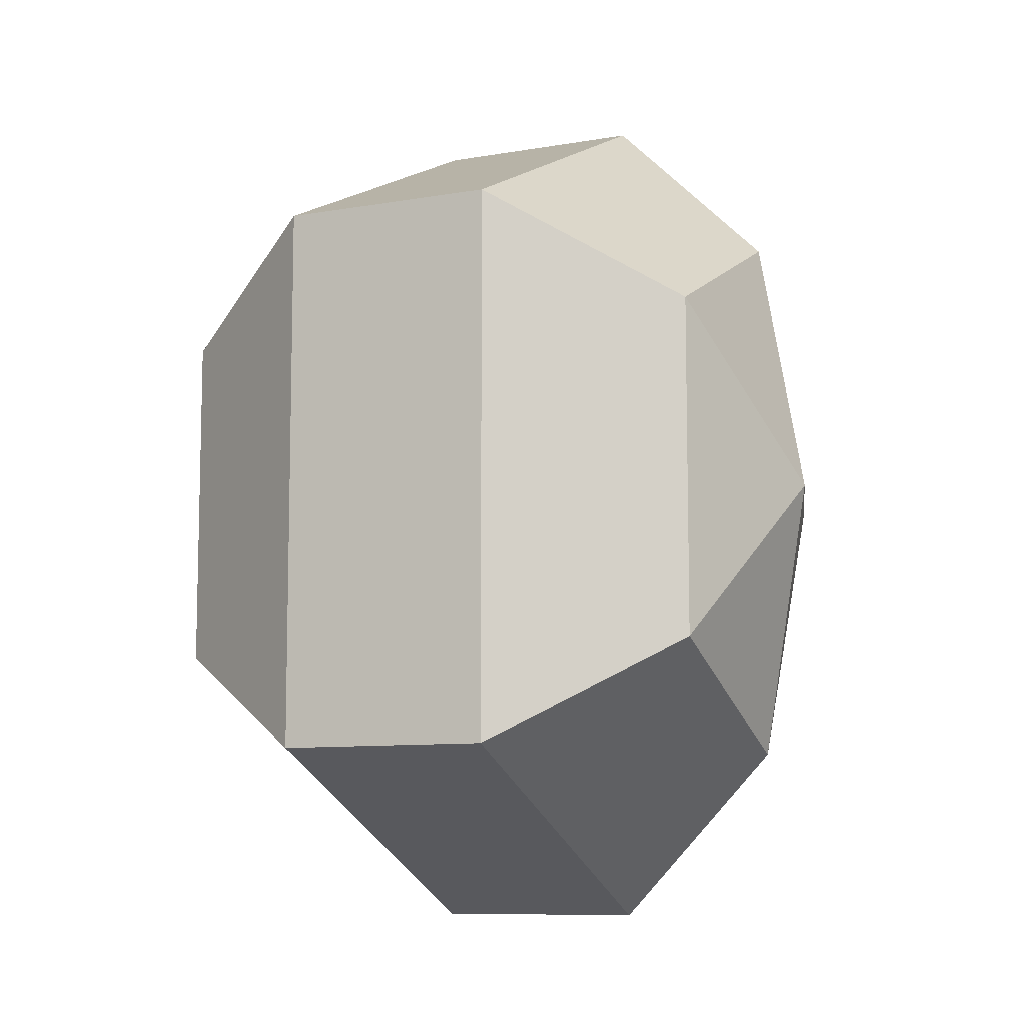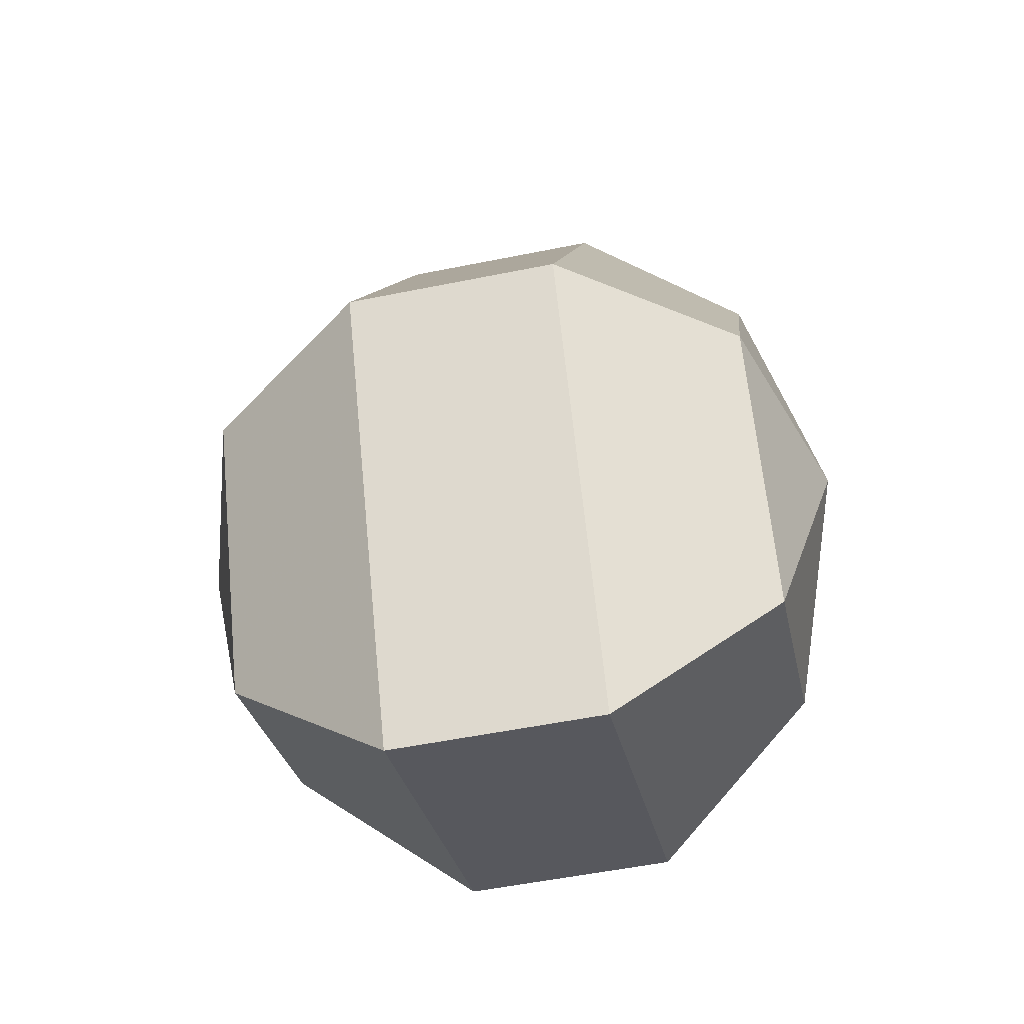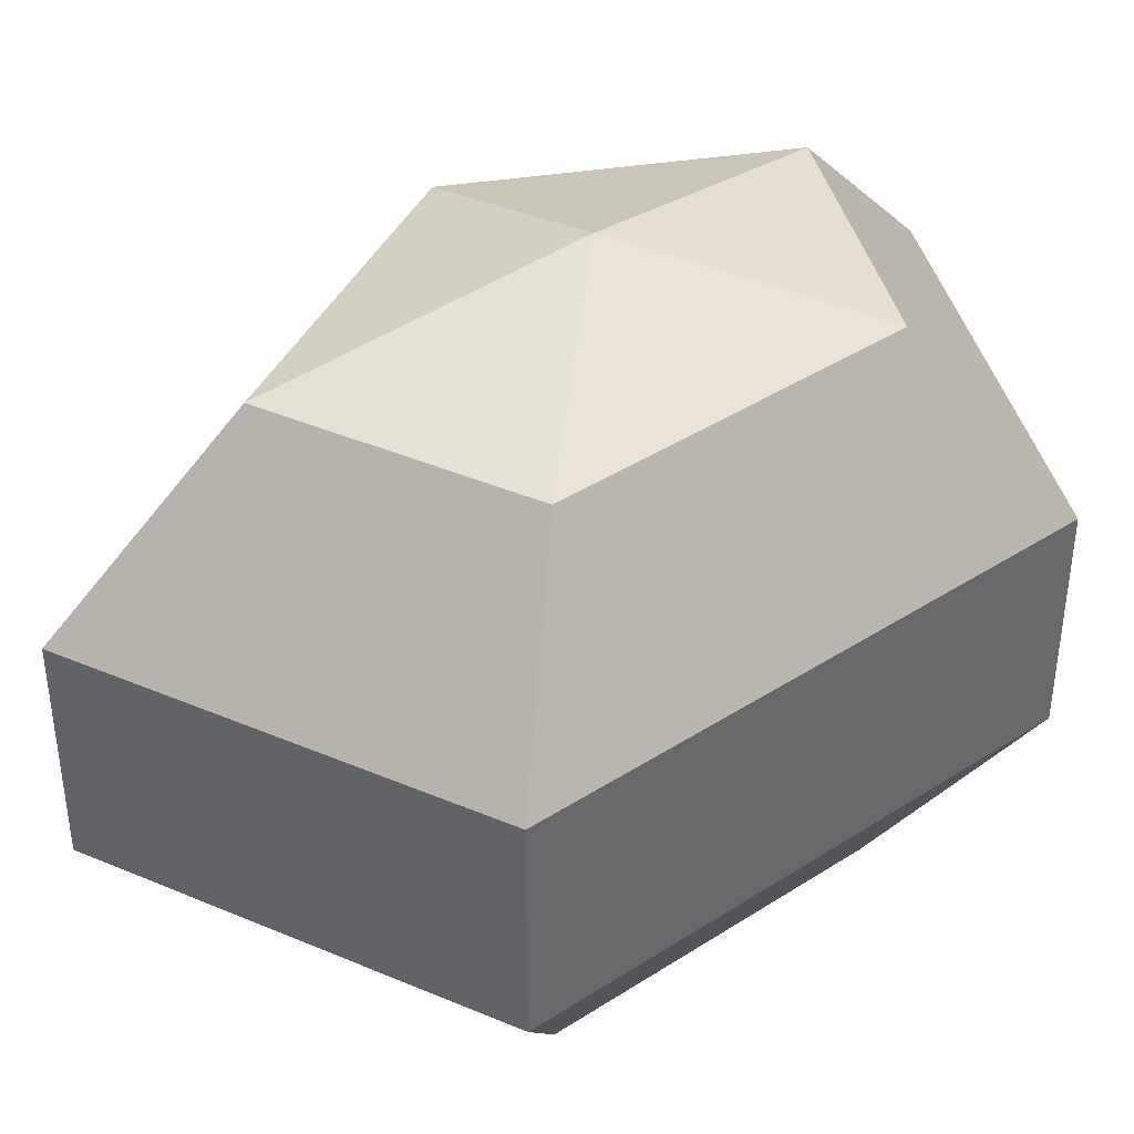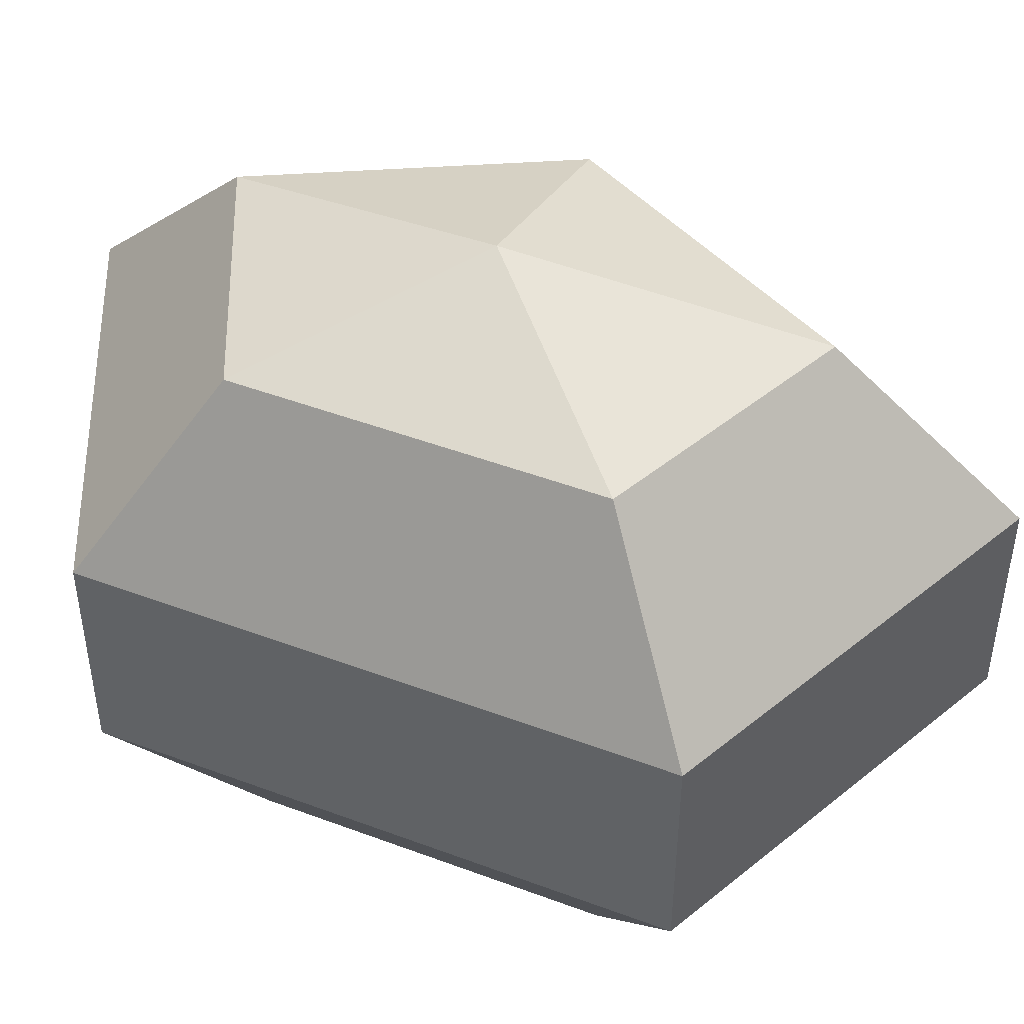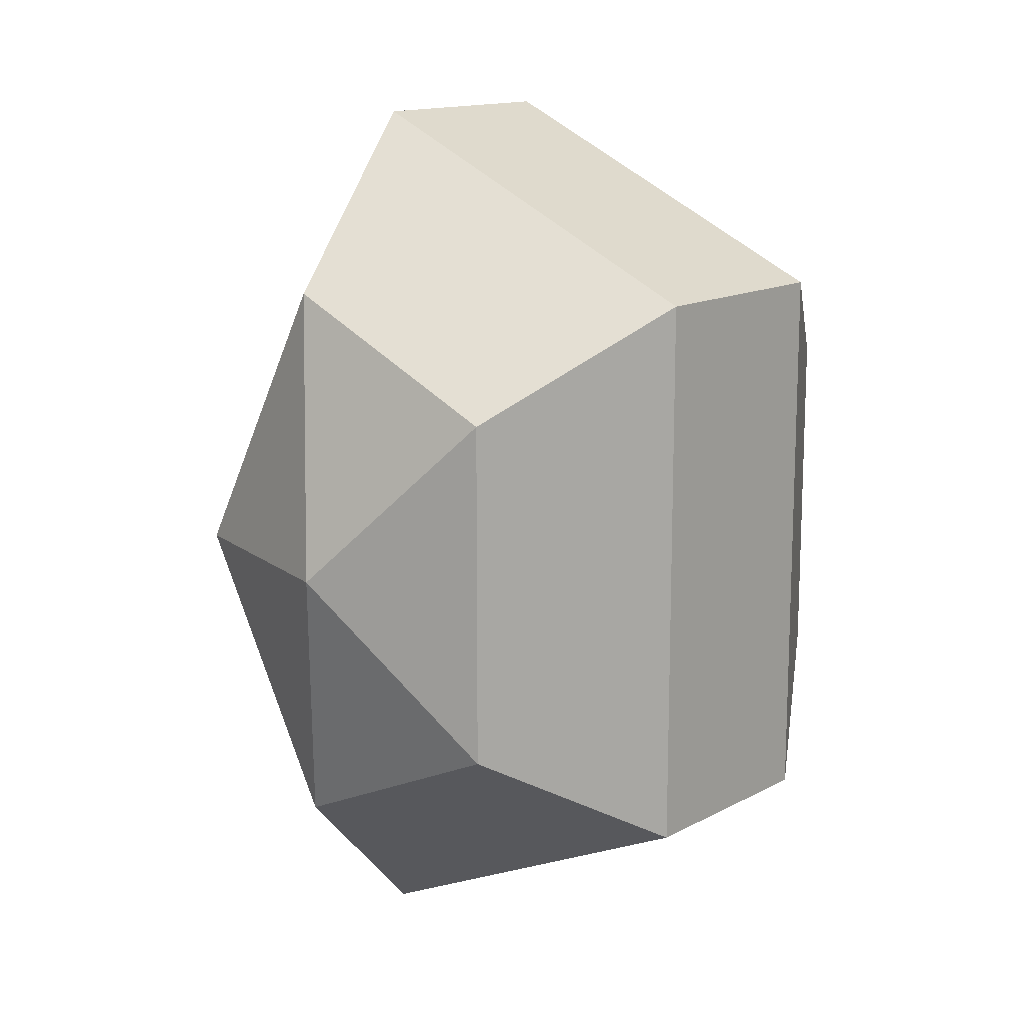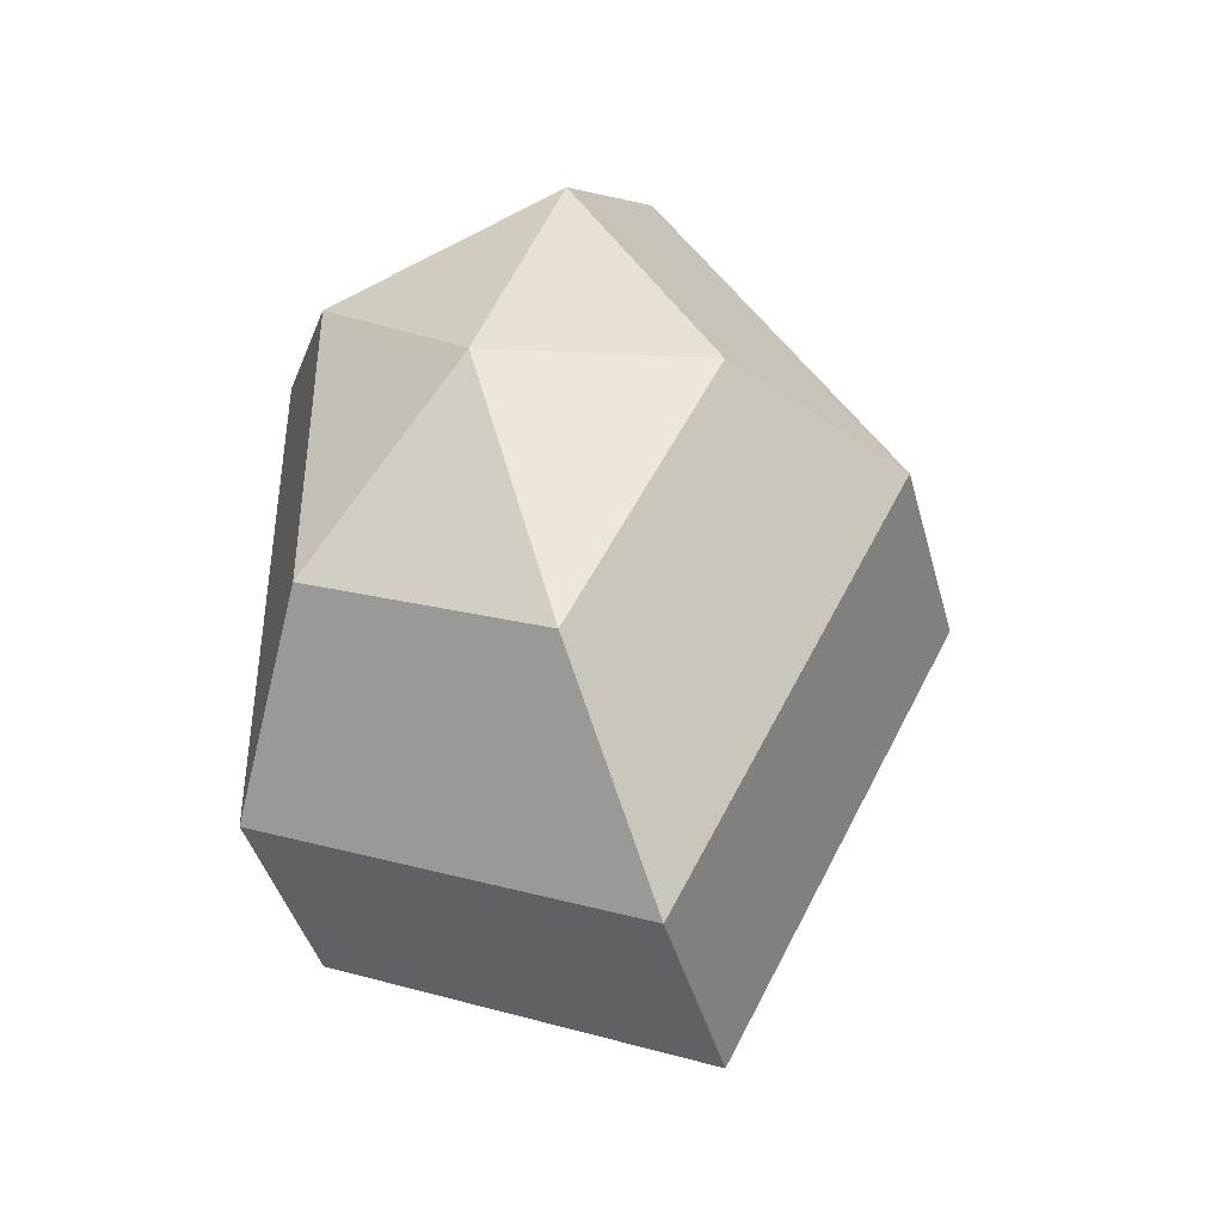
<metadata>
{"format":"obj","ext":"obj","renderer":"f3d","projection":"perspective","resolution":1024,"background":"white","views":[{"elev":-9.0,"azim":115.1,"up":"+Y"},{"elev":-53.7,"azim":-77.8,"up":"+Y"},{"elev":40.9,"azim":51.8,"up":"+Z"},{"elev":47.2,"azim":113.0,"up":"+Z"},{"elev":14.1,"azim":40.6,"up":"+Y"},{"elev":-42.2,"azim":-165.2,"up":"+Y"}]}
</metadata>
<code>
v 243 166 175
v 243 166 175
v 243 166 175
v 243 166 175
v 243 166 175
v 243 166 175
v 239.5 166 176.1
v 241.9 161.3 176.1
v 245.9 163.1 176.1
v 245.9 168.9 176.1
v 241.9 170.7 176.1
v 239.5 166 176.1
v 237.3 166 179.1
v 241.2 158.4 179.1
v 247.6 161.3 179.1
v 247.6 170.7 179.1
v 241.2 173.6 179.1
v 237.3 166 179.1
v 237.3 166 182.9
v 241.2 158.4 182.9
v 247.6 161.3 182.9
v 247.6 170.7 182.9
v 241.2 173.6 182.9
v 237.3 166 182.9
v 239.5 166 185.9
v 241.9 161.3 185.9
v 245.9 163.1 185.9
v 245.9 168.9 185.9
v 241.9 170.7 185.9
v 239.5 166 185.9
v 243 166 187
v 243 166 187
v 243 166 187
v 243 166 187
v 243 166 187
v 243 166 187
g foo
f 8 7 1
f 9 8 2
f 10 9 3
f 11 10 4
f 12 11 5
f 14 13 7
f 15 14 8
f 16 15 9
f 17 16 10
f 18 17 11
f 20 19 13
f 21 20 14
f 22 21 15
f 23 22 16
f 24 23 17
f 26 25 19
f 27 26 20
f 28 27 21
f 29 28 22
f 30 29 23
f 32 31 25
f 33 32 26
f 34 33 27
f 35 34 28
f 36 35 29
f 2 8 1
f 3 9 2
f 4 10 3
f 5 11 4
f 6 12 5
f 8 14 7
f 9 15 8
f 10 16 9
f 11 17 10
f 12 18 11
f 14 20 13
f 15 21 14
f 16 22 15
f 17 23 16
f 18 24 17
f 20 26 19
f 21 27 20
f 22 28 21
f 23 29 22
f 24 30 23
f 26 32 25
f 27 33 26
f 28 34 27
f 29 35 28
f 30 36 29
g

</code>
